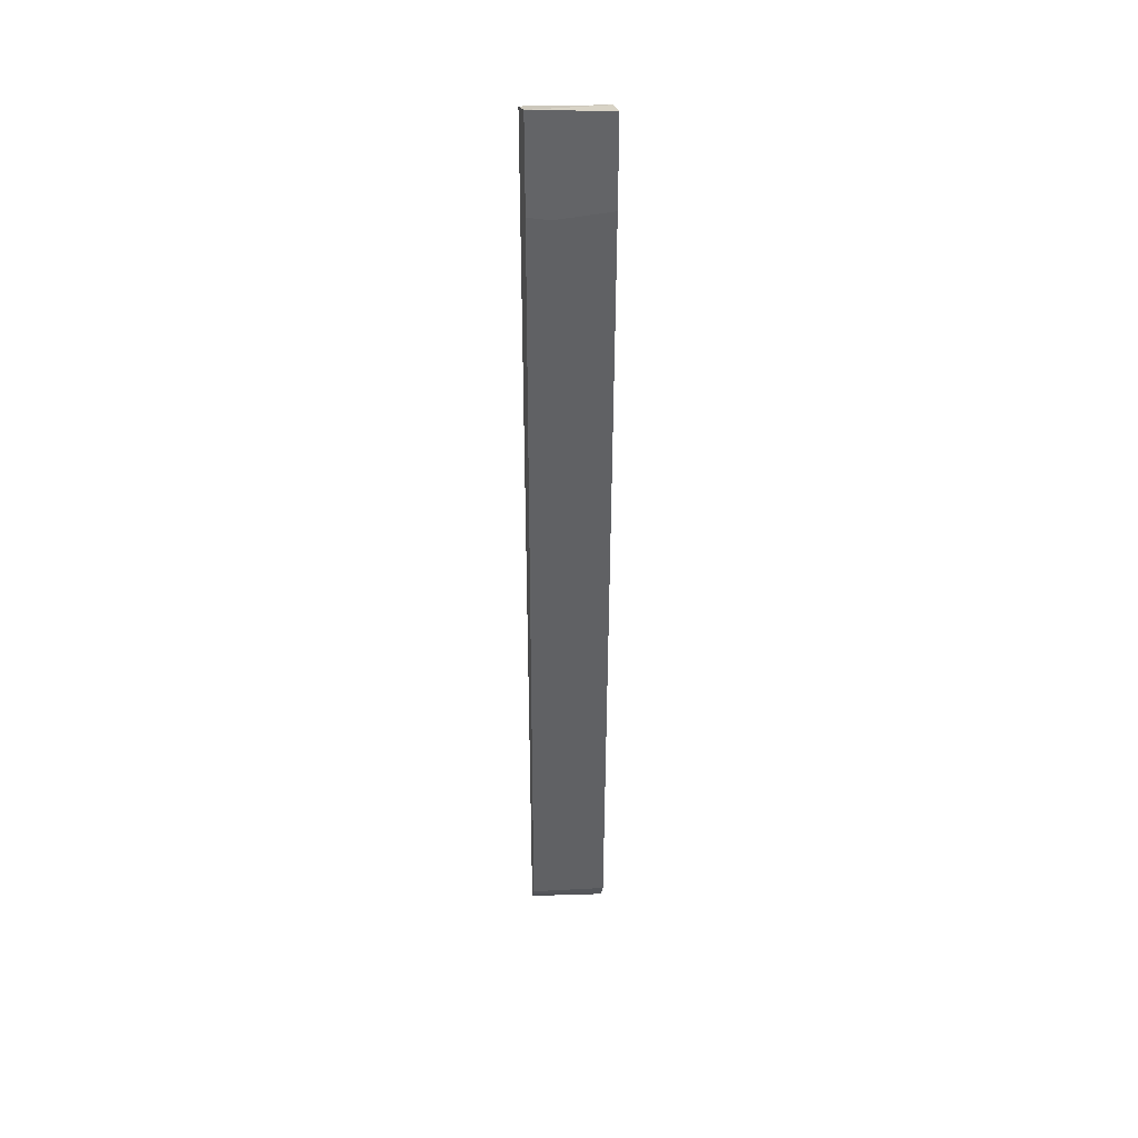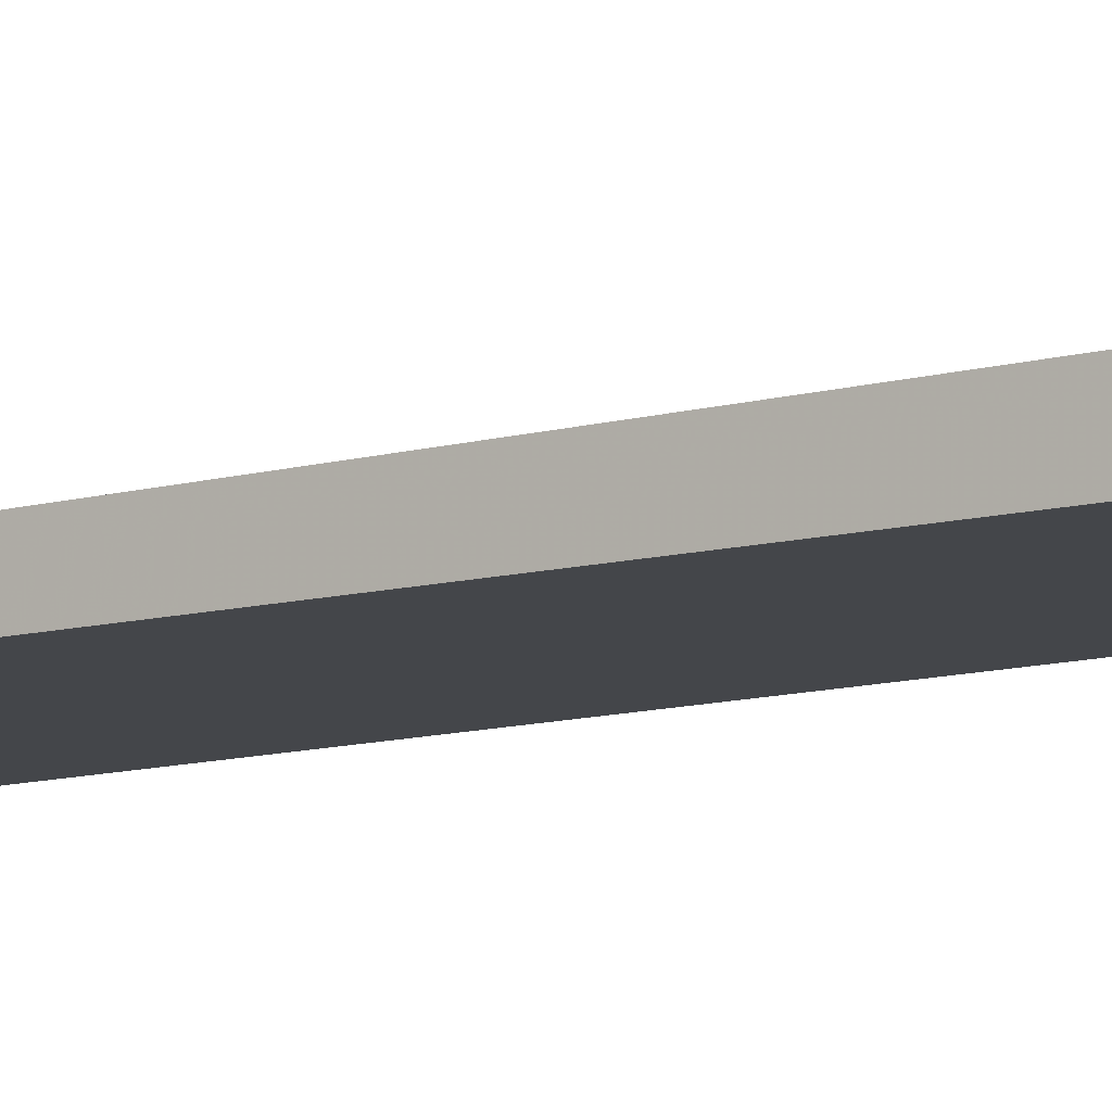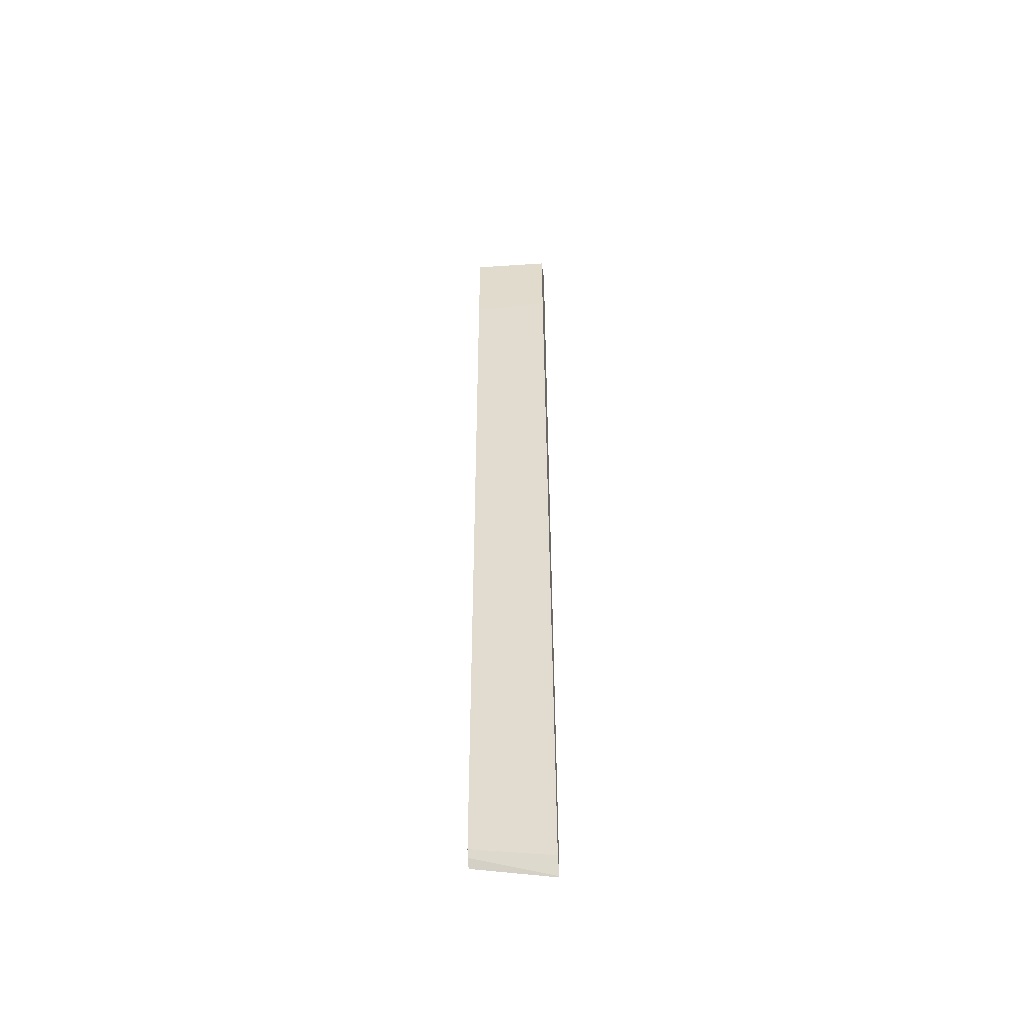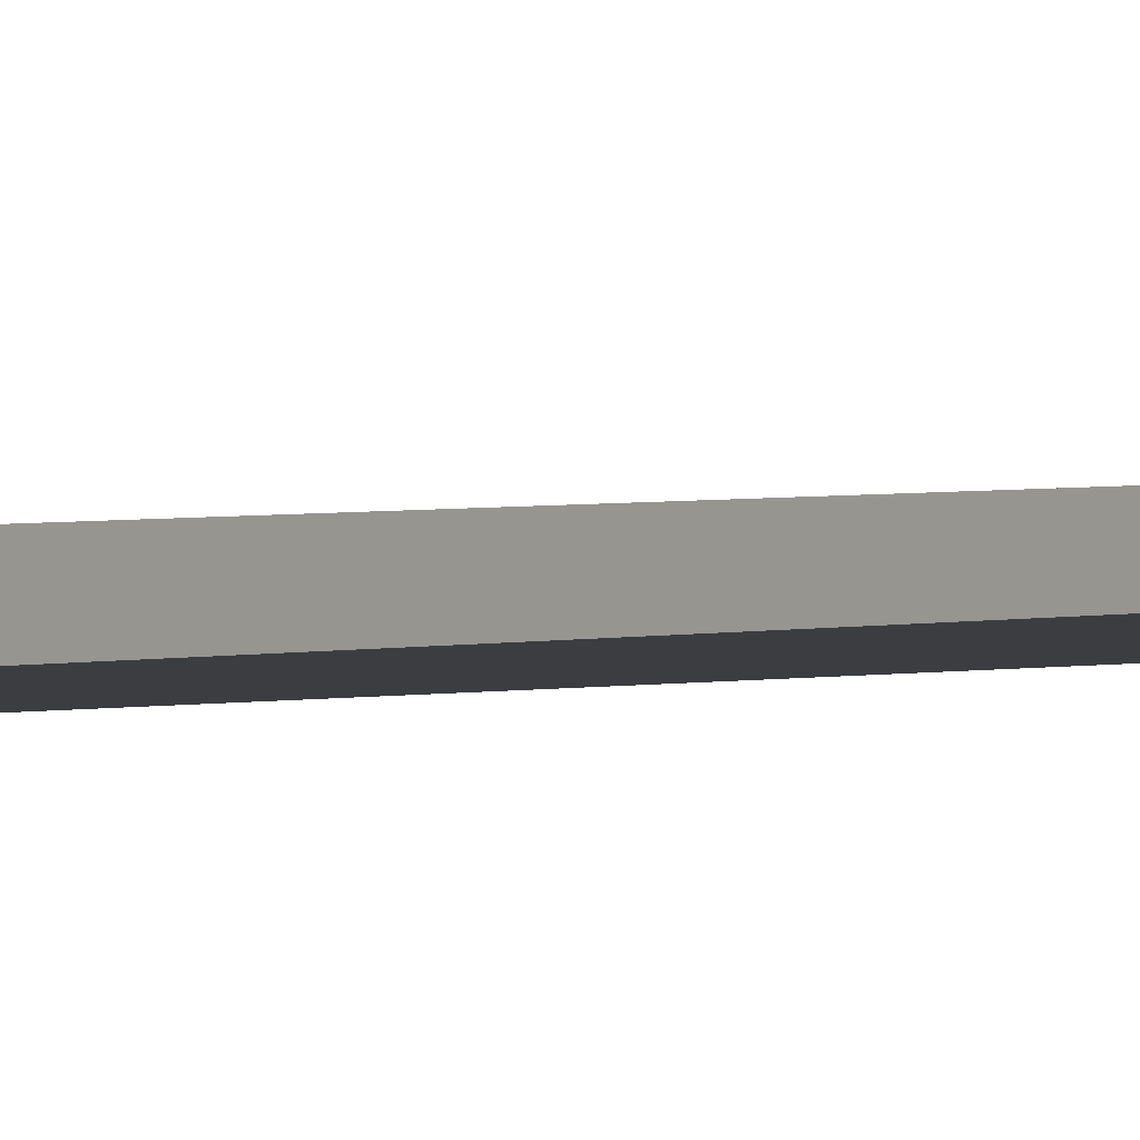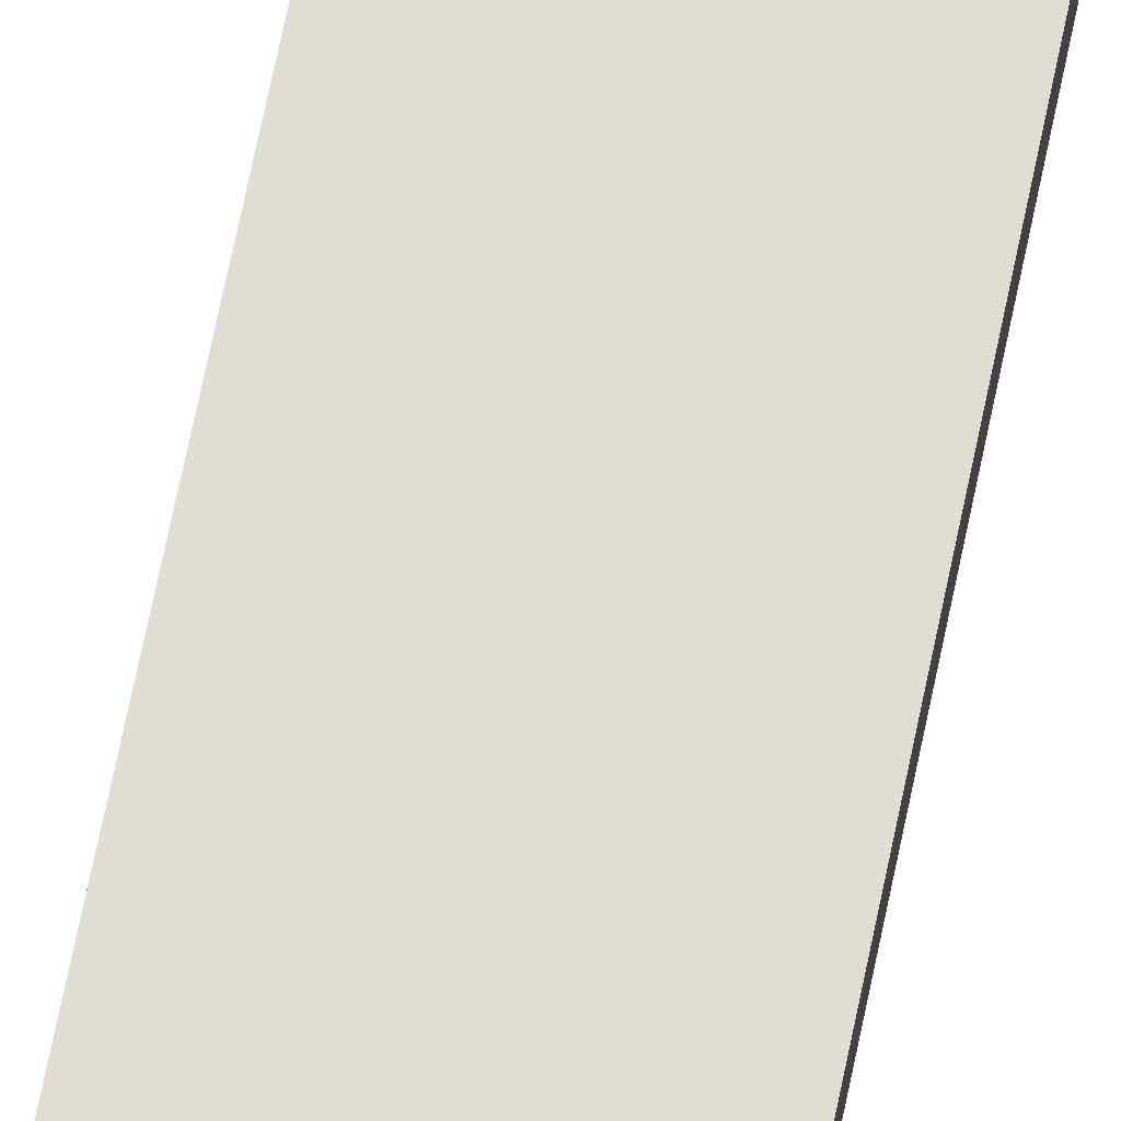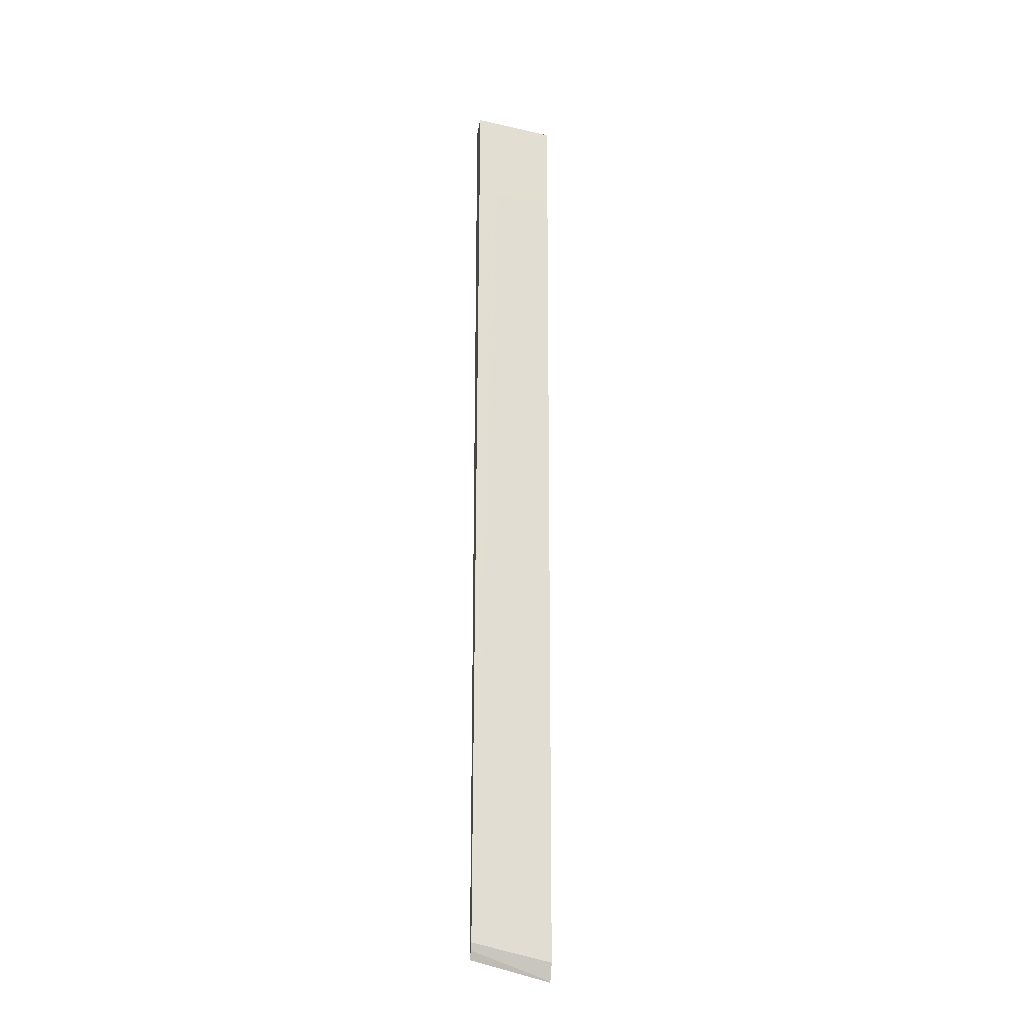
<metadata>
{"format":"obj","ext":"obj","renderer":"f3d","projection":"perspective","resolution":1024,"background":"white","views":[{"elev":39.3,"azim":-14.5,"up":"+Y"},{"elev":-9.4,"azim":126.9,"up":"+Z"},{"elev":-50.5,"azim":8.9,"up":"+Y"},{"elev":-2.7,"azim":-43.2,"up":"+Z"},{"elev":67.4,"azim":11.5,"up":"+Z"},{"elev":-22.7,"azim":-10.9,"up":"+Y"}]}
</metadata>
<code>
v -0.0134 -0.02763 0.02818
v -0.01207 -0.02795 0.02818
v -0.01207 -0.02793 0.02819
v -0.0134 -0.02749 0.02826
v -0.0134 -0.01172 0.02818
v -0.01207 -0.01186 0.02818
v -0.01207 -0.02789 0.02821
v -0.0134 -0.02737 0.02831
v -0.0134 -0.01162 0.0285
v -0.01207 -0.0118 0.0285
v -0.01207 -0.02765 0.02831
v -0.01303 -0.01333 0.0285
v -0.01304 -0.01333 0.0285
v -0.0134 -0.01324 0.0285
v -0.01207 -0.01332 0.0285
f 1 2 3
f 1 3 4
f 1 4 8
f 1 8 14
f 1 14 9
f 1 9 5
f 1 5 6
f 1 6 2
f 2 6 10
f 2 10 15
f 2 15 11
f 2 11 7
f 2 7 3
f 3 7 8
f 3 8 4
f 5 9 6
f 6 9 10
f 7 11 8
f 8 11 12
f 8 12 13
f 8 13 14
f 9 14 13
f 9 13 12
f 9 12 15
f 9 15 10
f 11 15 12

</code>
